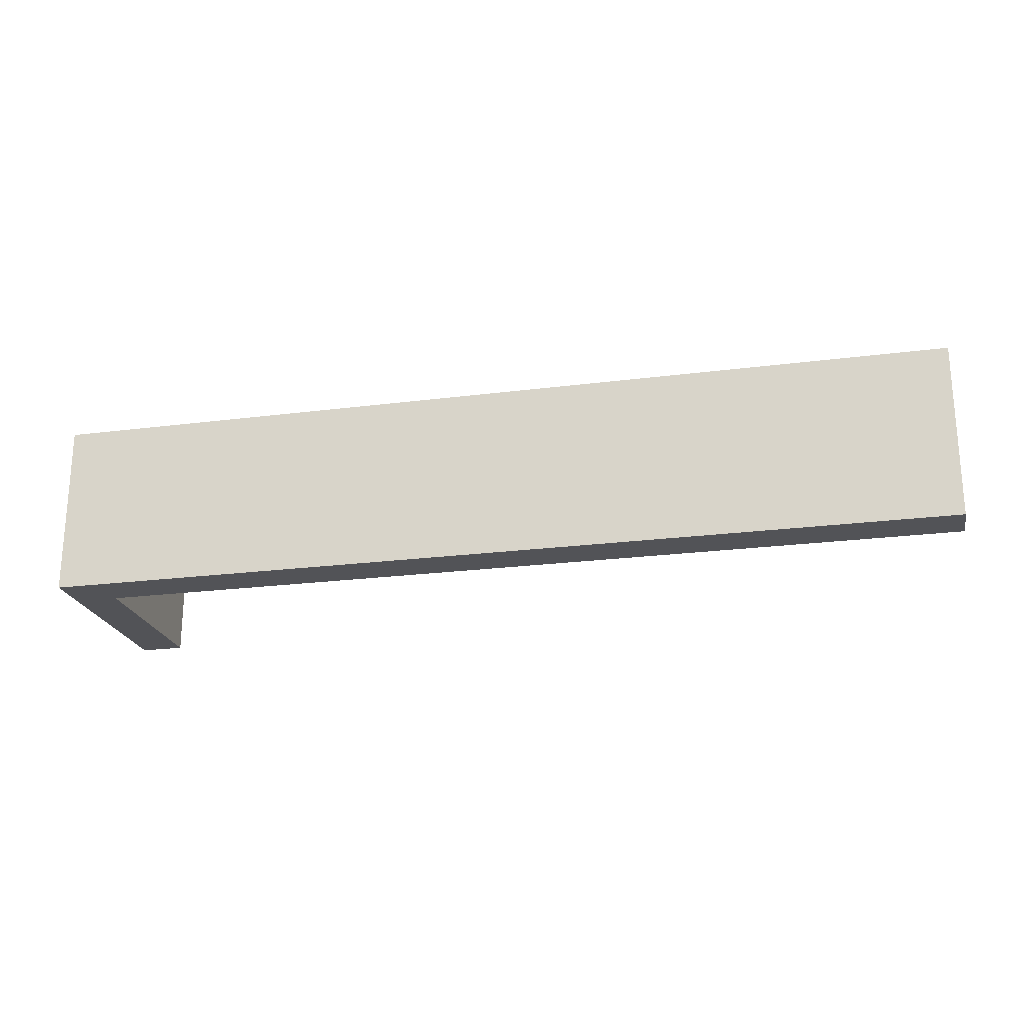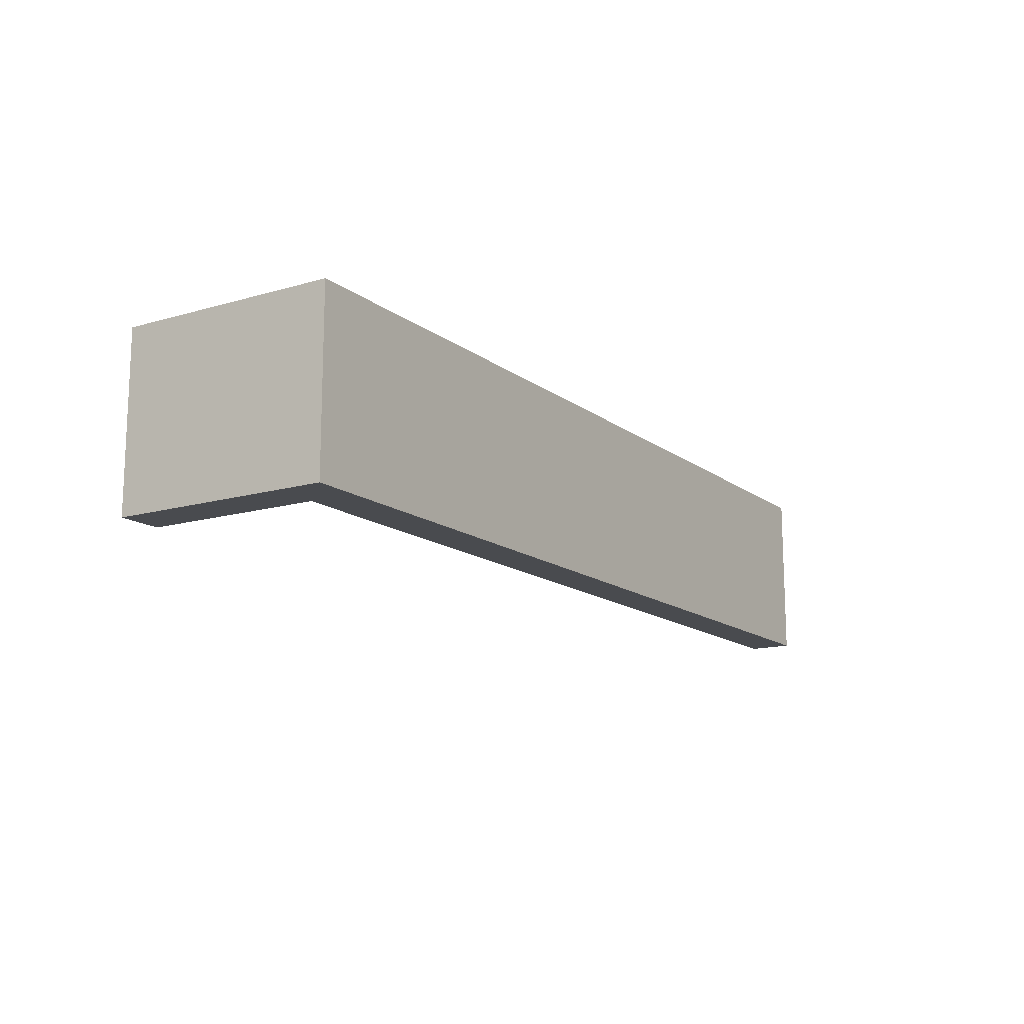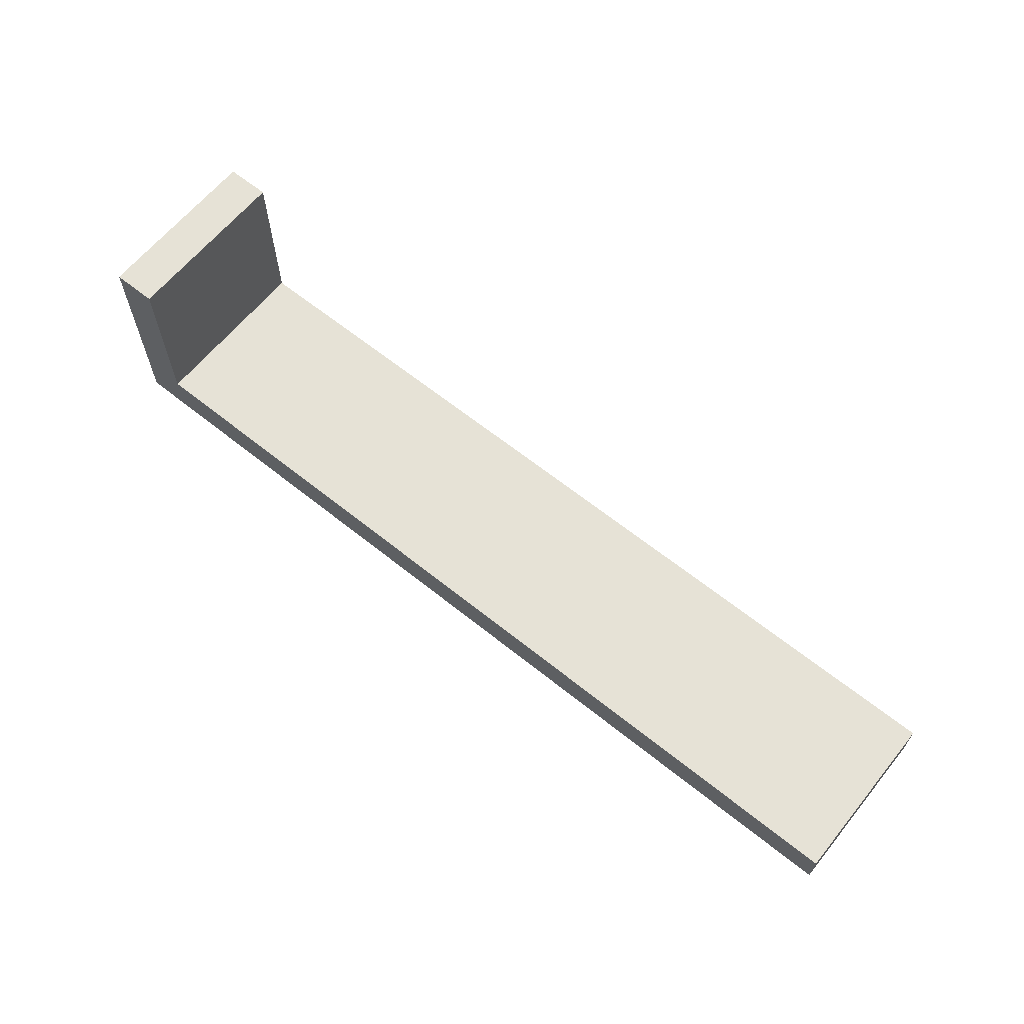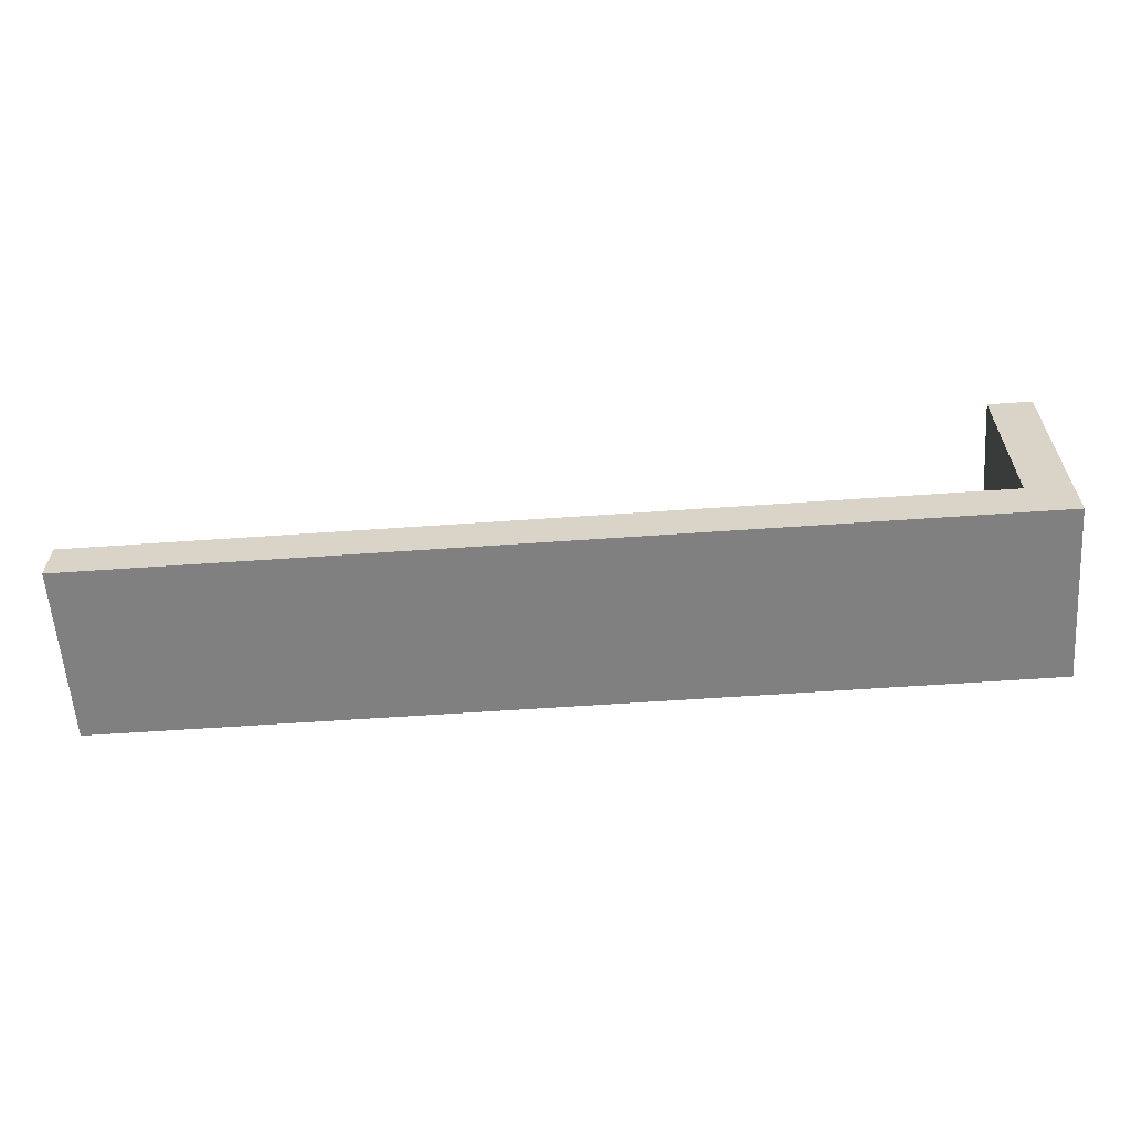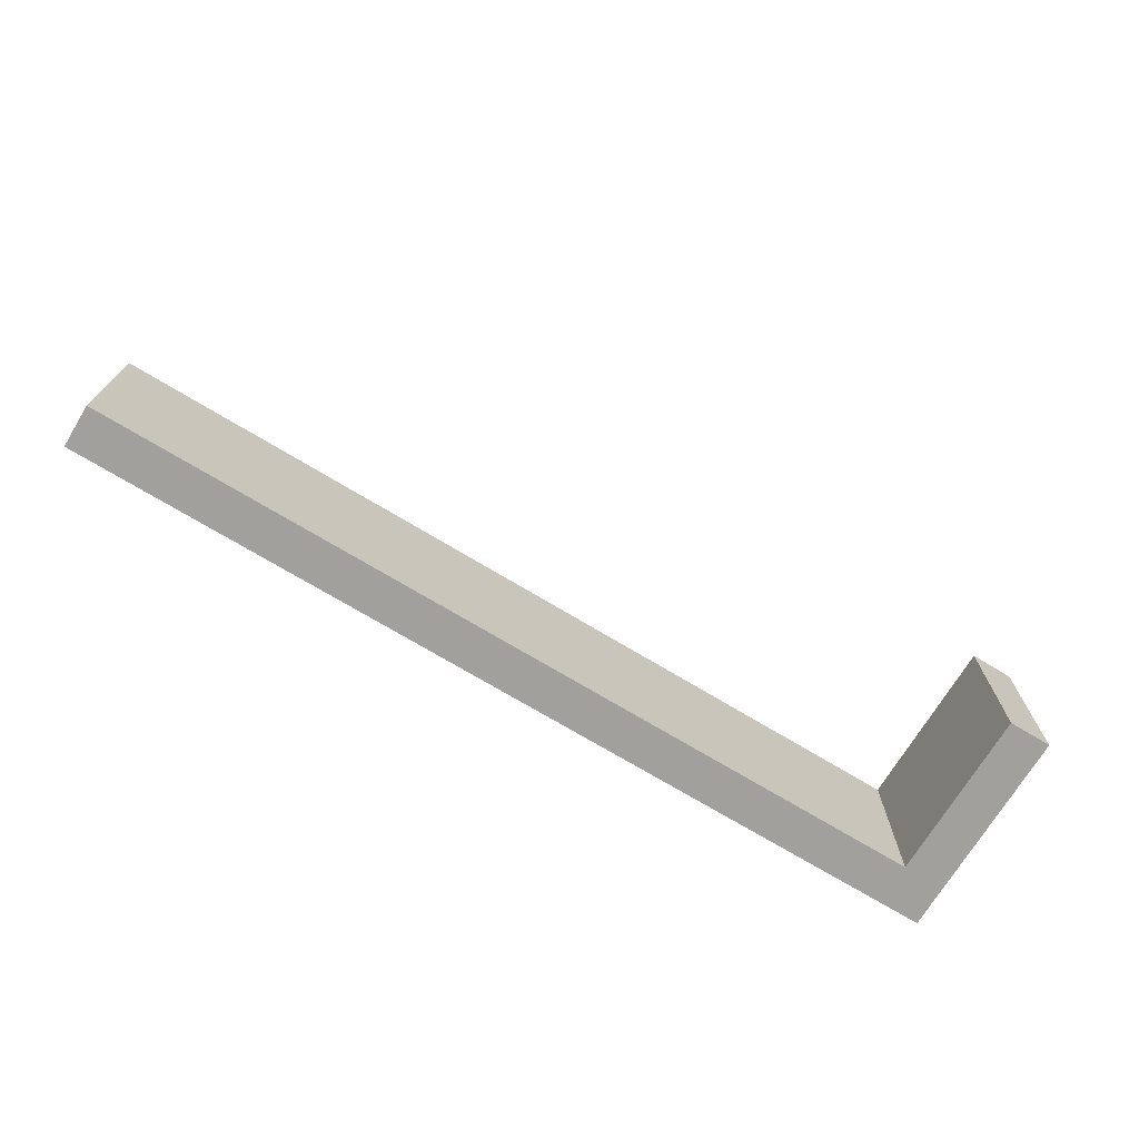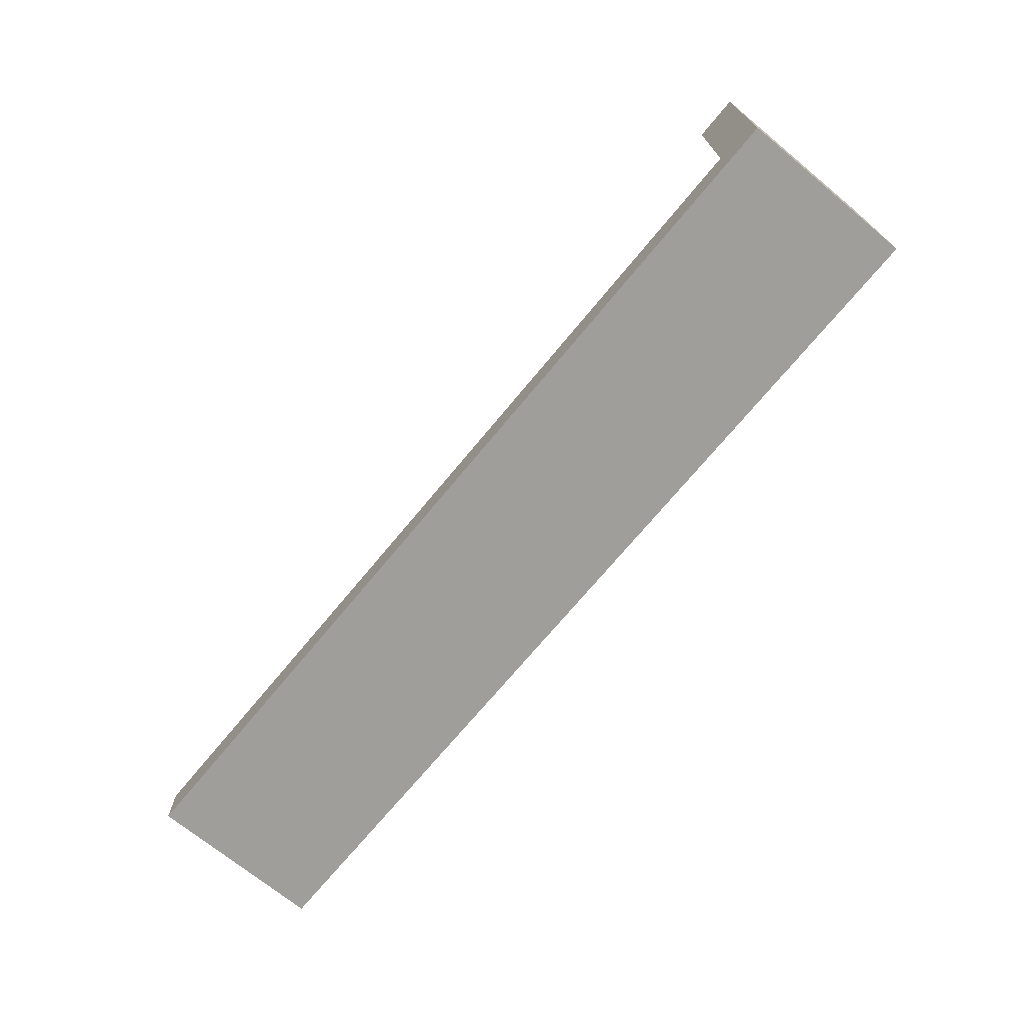
<metadata>
{"format":"obj","ext":"obj","renderer":"f3d","projection":"perspective","resolution":1024,"background":"white","views":[{"elev":-22.3,"azim":12.7,"up":"+Z"},{"elev":-14.1,"azim":-57.5,"up":"+Z"},{"elev":63.8,"azim":39.0,"up":"+Y"},{"elev":-60.1,"azim":-175.9,"up":"+Y"},{"elev":-71.6,"azim":148.8,"up":"+Z"},{"elev":-70.8,"azim":-129.5,"up":"+Y"}]}
</metadata>
<code>
o Cube
v 5 0 -1
v 5 -0.5 -1
v 5 0 1
v 5 -0.5 1
v -5 0 -1
v -5 -0.5 -1
v -5 0 1
v -5 -0.5 1
v -5.5 0 -1
v -5.5 -0.5 -1
v -5.5 0 1
v -5.5 -0.5 1
v -5 2 -1
v -5 2 1
v -5.5 2 -1
v -5.5 2 1
f 1 5 7 3
f 4 3 7 8
f 6 8 12 10
f 6 2 4 8
f 2 1 3 4
f 6 5 1 2
f 12 11 9 10
f 7 5 13 14
f 5 6 10 9
f 8 7 11 12
f 14 13 15 16
f 5 9 15 13
f 11 7 14 16
f 9 11 16 15

</code>
